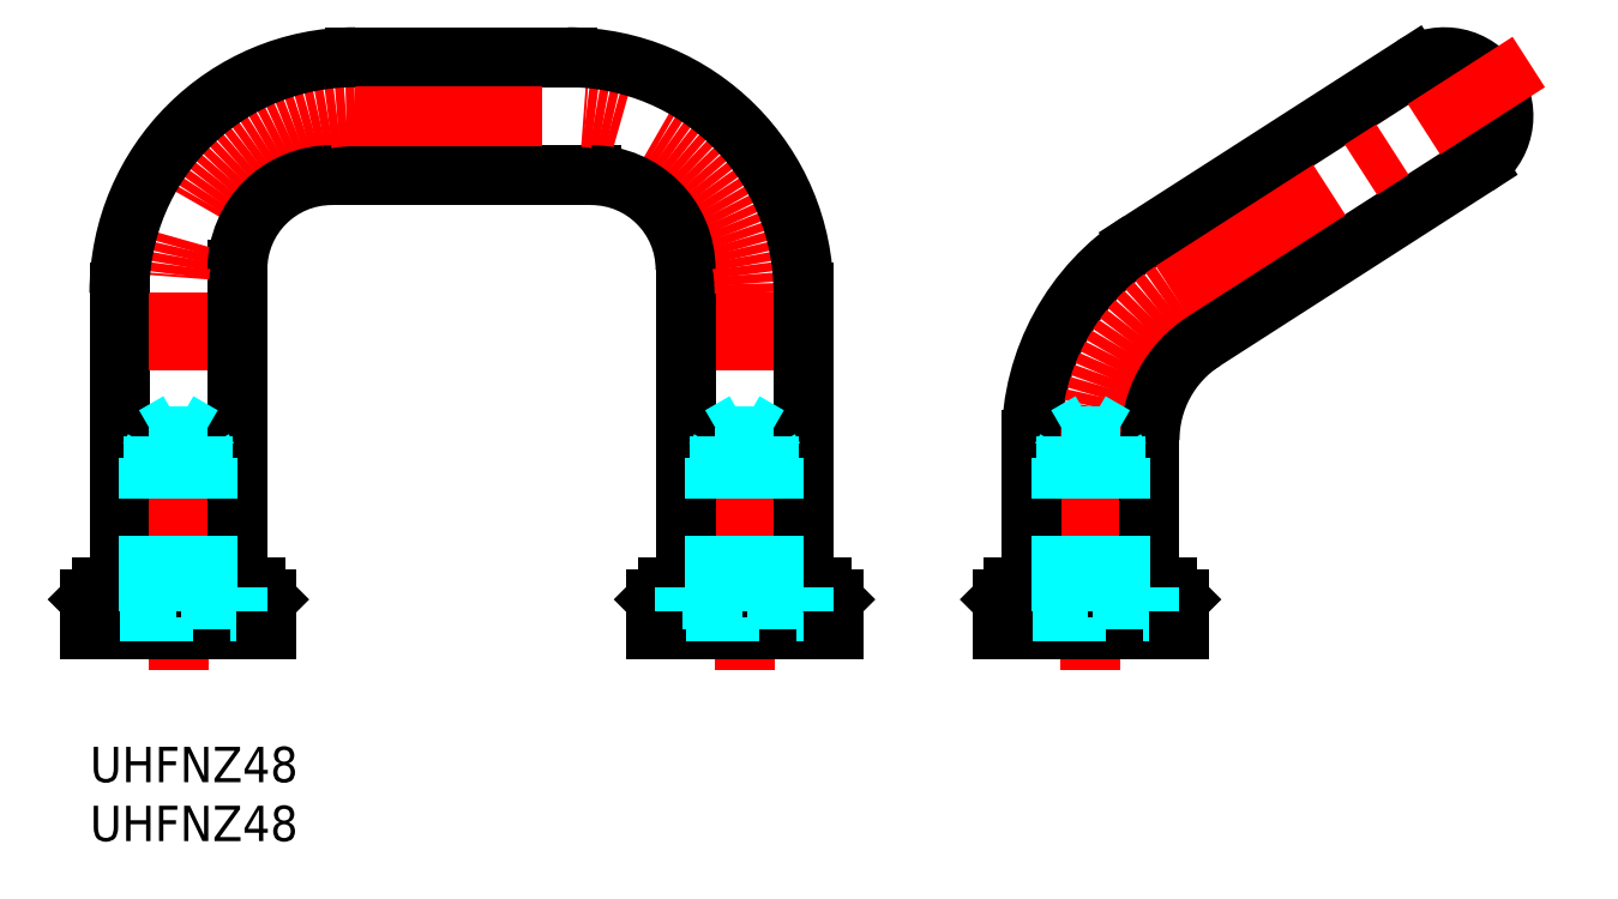
<metadata>
{"format":"dxf","ext":"dxf","renderer":"ezdxf+matplotlib","layout":"modelspace","background":"white","min_lineweight":24,"dpi":150}
</metadata>
<code>
0
SECTION
2
ENTITIES
0
INSERT
8
MSM_CONTINUOUS
2
*U6
10
0
20
0
30
0
0
INSERT
8
MSM_CONTINUOUS
2
*U7
10
0
20
0
30
0
0
LINE
8
MSM_CONTINUOUS
10
42.5
20
48.5
30
0
11
20.5
21
48.5
31
0
0
LINE
8
MSM_CONTINUOUS
10
22.5
20
58.5
30
0
11
40.5
21
58.5
31
0
0
LINE
8
MSM_CONTINUOUS
10
2.5
20
13.5
30
0
11
2.5
21
38.5
31
0
0
LINE
8
MSM_CENTER
10
7.5
20
6.5
30
0
11
7.5
21
38.5
31
0
0
LINE
8
MSM_CONTINUOUS
10
12.5
20
40.5
30
0
11
12.5
21
13.5
31
0
0
LINE
8
MSM_CONTINUOUS
10
117.5
20
49.29
30
0
11
94.43
21
34.45
31
0
0
LINE
8
MSM_CONTINUOUS
10
89.03
20
42.87
30
0
11
112.1
21
57.71
31
0
0
LINE
8
MSM_CENTER
10
84.84
20
6.5
30
0
11
84.84
21
26.04
31
0
0
LINE
8
MSM_CENTER
10
55.5
20
6.5
30
0
11
55.5
21
38.5
31
0
0
LINE
8
MSM_CONTINUOUS
10
50.5
20
13.5
30
0
11
50.5
21
40.5
31
0
0
LINE
8
MSM_CONTINUOUS
10
60.5
20
38.5
30
0
11
60.5
21
13.5
31
0
0
ARC
8
MSM_CONTINUOUS
10
99.84
20
26.04
30
0
40
10
50
122.7
51
180
0
ARC
8
MSM_CONTINUOUS
10
99.84
20
26.04
30
0
40
20
50
122.7
51
180
0
LINE
8
MSM_CONTINUOUS
10
79.84
20
13.5
30
0
11
79.84
21
26.04
31
0
0
LINE
8
MSM_CONTINUOUS
10
89.84
20
26.04
30
0
11
89.84
21
13.5
31
0
0
ARC
8
MSM_CONTINUOUS
10
114.8
20
53.5
30
0
40
5
50
302.7
51
122.7
0
ARC
8
MSM_CENTER
10
22.5
20
38.5
30
0
40
15
50
90
51
180
0
LINE
8
MSM_CENTER
10
22.5
20
53.5
30
0
11
40.5
21
53.5
31
0
0
ARC
8
MSM_CENTER
10
40.5
20
38.5
30
0
40
15
50
0
51
90
0
LINE
8
MSM_CENTER
10
91.73
20
38.66
30
0
11
122
21
58.09
31
0
0
ARC
8
MSM_CENTER
10
99.84
20
26.04
30
0
40
15
50
122.7
51
180
0
ARC
8
MSM_CONTINUOUS
10
20.5
20
40.5
30
0
40
8
50
90
51
180
0
ARC
8
MSM_CONTINUOUS
10
42.5
20
40.5
30
0
40
8
50
0
51
90
0
ARC
8
MSM_CONTINUOUS
10
40.5
20
38.5
30
0
40
20
50
0
51
90
0
ARC
8
MSM_CONTINUOUS
10
22.5
20
38.5
30
0
40
20
50
90
51
180
0
LINE
8
MSM_CONTINUOUS
10
77.34
20
12.5
30
0
11
92.34
21
12.5
31
0
0
LINE
8
MSM_CONTINUOUS
10
77.34
20
10
30
0
11
92.34
21
10
31
0
0
LINE
8
MSM_DASHED
10
79.74
20
11.5
30
0
11
89.94
21
11.5
31
0
0
LINE
8
MSM_CONTINUOUS
10
78.34
20
13.5
30
0
11
91.34
21
13.5
31
0
0
LINE
8
MSM_CONTINUOUS
10
78.34
20
13.5
30
0
11
77.34
21
12.5
31
0
0
LINE
8
MSM_DASHED
10
79.74
20
13.5
30
0
11
79.74
21
11.5
31
0
0
LINE
8
MSM_DASHED
10
82.09
20
11.5
30
0
11
82.09
21
10
31
0
0
LINE
8
MSM_DASHED
10
87.59
20
11.5
30
0
11
87.59
21
10
31
0
0
LINE
8
MSM_DASHED
10
89.94
20
13.5
30
0
11
89.94
21
11.5
31
0
0
LINE
8
MSM_CONTINUOUS
10
92.34
20
12.5
30
0
11
92.34
21
10
31
0
0
LINE
8
MSM_CONTINUOUS
10
91.34
20
13.5
30
0
11
92.34
21
12.5
31
0
0
LINE
8
MSM_CONTINUOUS
10
48
20
12.5
30
0
11
63
21
12.5
31
0
0
LINE
8
MSM_CONTINUOUS
10
48
20
10
30
0
11
63
21
10
31
0
0
LINE
8
MSM_DASHED
10
50.4
20
11.5
30
0
11
60.6
21
11.5
31
0
0
LINE
8
MSM_CONTINUOUS
10
49
20
13.5
30
0
11
62
21
13.5
31
0
0
LINE
8
MSM_CONTINUOUS
10
49
20
13.5
30
0
11
48
21
12.5
31
0
0
LINE
8
MSM_CONTINUOUS
10
48
20
12.5
30
0
11
48
21
10
31
0
0
LINE
8
MSM_CONTINUOUS
10
48
20
11.25
30
0
11
48
21
11.25
31
0
0
LINE
8
MSM_DASHED
10
50.4
20
13.5
30
0
11
50.4
21
11.5
31
0
0
LINE
8
MSM_DASHED
10
52.75
20
11.5
30
0
11
52.75
21
10
31
0
0
LINE
8
MSM_DASHED
10
58.25
20
11.5
30
0
11
58.25
21
10
31
0
0
LINE
8
MSM_DASHED
10
60.6
20
13.5
30
0
11
60.6
21
11.5
31
0
0
LINE
8
MSM_CONTINUOUS
10
63
20
12.5
30
0
11
63
21
10
31
0
0
LINE
8
MSM_CONTINUOUS
10
62
20
13.5
30
0
11
63
21
12.5
31
0
0
LINE
8
MSM_CONTINUOUS
10
0
20
12.5
30
0
11
15
21
12.5
31
0
0
LINE
8
MSM_CONTINUOUS
10
0
20
10
30
0
11
15
21
10
31
0
0
LINE
8
MSM_DASHED
10
2.4
20
11.5
30
0
11
12.6
21
11.5
31
0
0
LINE
8
MSM_CONTINUOUS
10
1
20
13.5
30
0
11
14
21
13.5
31
0
0
LINE
8
MSM_CONTINUOUS
10
1
20
13.5
30
0
11
0
21
12.5
31
0
0
LINE
8
MSM_DASHED
10
2.4
20
13.5
30
0
11
2.4
21
11.5
31
0
0
LINE
8
MSM_DASHED
10
4.75
20
11.5
30
0
11
4.75
21
10
31
0
0
LINE
8
MSM_DASHED
10
10.25
20
11.5
30
0
11
10.25
21
10
31
0
0
LINE
8
MSM_DASHED
10
12.6
20
13.5
30
0
11
12.6
21
11.5
31
0
0
LINE
8
MSM_CONTINUOUS
10
15
20
12.5
30
0
11
15
21
10
31
0
0
LINE
8
MSM_CONTINUOUS
10
14
20
13.5
30
0
11
15
21
12.5
31
0
0
LINE
8
MSM_DASHED
10
2.5
20
11.5
30
0
11
2.5
21
13.5
31
0
0
LINE
8
MSM_DASHED
10
12.5
20
11.5
30
0
11
12.5
21
13.5
31
0
0
LINE
8
MSM_DASHED
10
50.5
20
13.5
30
0
11
50.5
21
11.5
31
0
0
LINE
8
MSM_DASHED
10
60.5
20
13.5
30
0
11
60.5
21
11.5
31
0
0
LINE
8
MSM_DASHED
10
79.84
20
13.5
30
0
11
79.84
21
11.5
31
0
0
LINE
8
MSM_DASHED
10
89.84
20
13.5
30
0
11
89.84
21
11.5
31
0
0
LINE
8
MSM_CONTINUOUS
10
0
20
12.5
30
0
11
0
21
10
31
0
0
LINE
8
MSM_CONTINUOUS
10
77.34
20
12.5
30
0
11
77.34
21
10
31
0
0
LINE
8
MSM_DASHED
10
5
20
11.5
30
0
11
5
21
24.5
31
0
0
LINE
8
MSM_DASHED
10
5.433
20
11.5
30
0
11
5.433
21
26.35
31
0
0
LINE
8
MSM_DASHED
10
9.567
20
11.5
30
0
11
9.567
21
26.35
31
0
0
LINE
8
MSM_DASHED
10
10
20
11.5
30
0
11
10
21
24.5
31
0
0
LINE
8
MSM_DASHED
10
9.567
20
26.35
30
0
11
5.433
21
26.35
31
0
0
LINE
8
MSM_DASHED
10
10
20
24.5
30
0
11
5
21
24.5
31
0
0
LINE
8
MSM_DASHED
10
9.567
20
26.35
30
0
11
7.5
21
27.54
31
0
0
LINE
8
MSM_DASHED
10
10
20
24.5
30
0
11
9.567
21
25.25
31
0
0
LINE
8
MSM_DASHED
10
5
20
24.5
30
0
11
5.433
21
25.25
31
0
0
LINE
8
MSM_DASHED
10
5.433
20
26.35
30
0
11
7.5
21
27.54
31
0
0
LINE
8
MSM_DASHED
10
57.57
20
11.5
30
0
11
57.57
21
26.35
31
0
0
LINE
8
MSM_DASHED
10
58
20
11.5
30
0
11
58
21
24.5
31
0
0
LINE
8
MSM_DASHED
10
57.57
20
26.35
30
0
11
53.43
21
26.35
31
0
0
LINE
8
MSM_DASHED
10
58
20
24.5
30
0
11
53
21
24.5
31
0
0
LINE
8
MSM_DASHED
10
57.57
20
26.35
30
0
11
55.5
21
27.54
31
0
0
LINE
8
MSM_DASHED
10
58
20
24.5
30
0
11
57.57
21
25.25
31
0
0
LINE
8
MSM_DASHED
10
53
20
11.5
30
0
11
53
21
24.5
31
0
0
LINE
8
MSM_DASHED
10
53.43
20
11.5
30
0
11
53.43
21
26.35
31
0
0
LINE
8
MSM_DASHED
10
53
20
24.5
30
0
11
53.43
21
25.25
31
0
0
LINE
8
MSM_DASHED
10
53.43
20
26.35
30
0
11
55.5
21
27.54
31
0
0
LINE
8
MSM_DASHED
10
86.9
20
11.5
30
0
11
86.9
21
26.35
31
0
0
LINE
8
MSM_DASHED
10
87.34
20
11.5
30
0
11
87.34
21
24.5
31
0
0
LINE
8
MSM_DASHED
10
86.9
20
26.35
30
0
11
82.77
21
26.35
31
0
0
LINE
8
MSM_DASHED
10
87.34
20
24.5
30
0
11
82.34
21
24.5
31
0
0
LINE
8
MSM_DASHED
10
86.9
20
26.35
30
0
11
84.84
21
27.54
31
0
0
LINE
8
MSM_DASHED
10
87.34
20
24.5
30
0
11
86.9
21
25.25
31
0
0
LINE
8
MSM_DASHED
10
82.34
20
11.5
30
0
11
82.34
21
24.5
31
0
0
LINE
8
MSM_DASHED
10
82.77
20
11.5
30
0
11
82.77
21
26.35
31
0
0
LINE
8
MSM_DASHED
10
82.34
20
24.5
30
0
11
82.77
21
25.25
31
0
0
LINE
8
MSM_DASHED
10
82.77
20
26.35
30
0
11
84.84
21
27.54
31
0
0
ENDSEC
0
EOF

</code>
